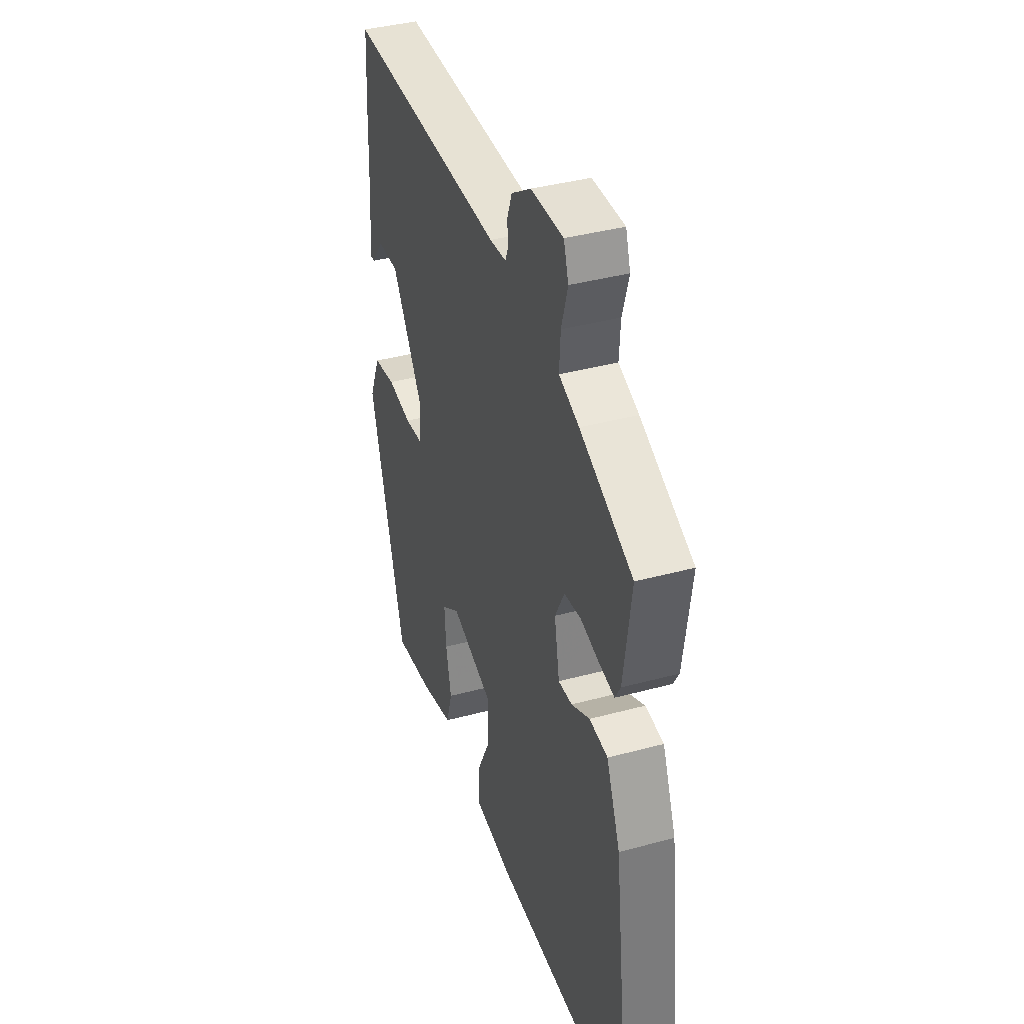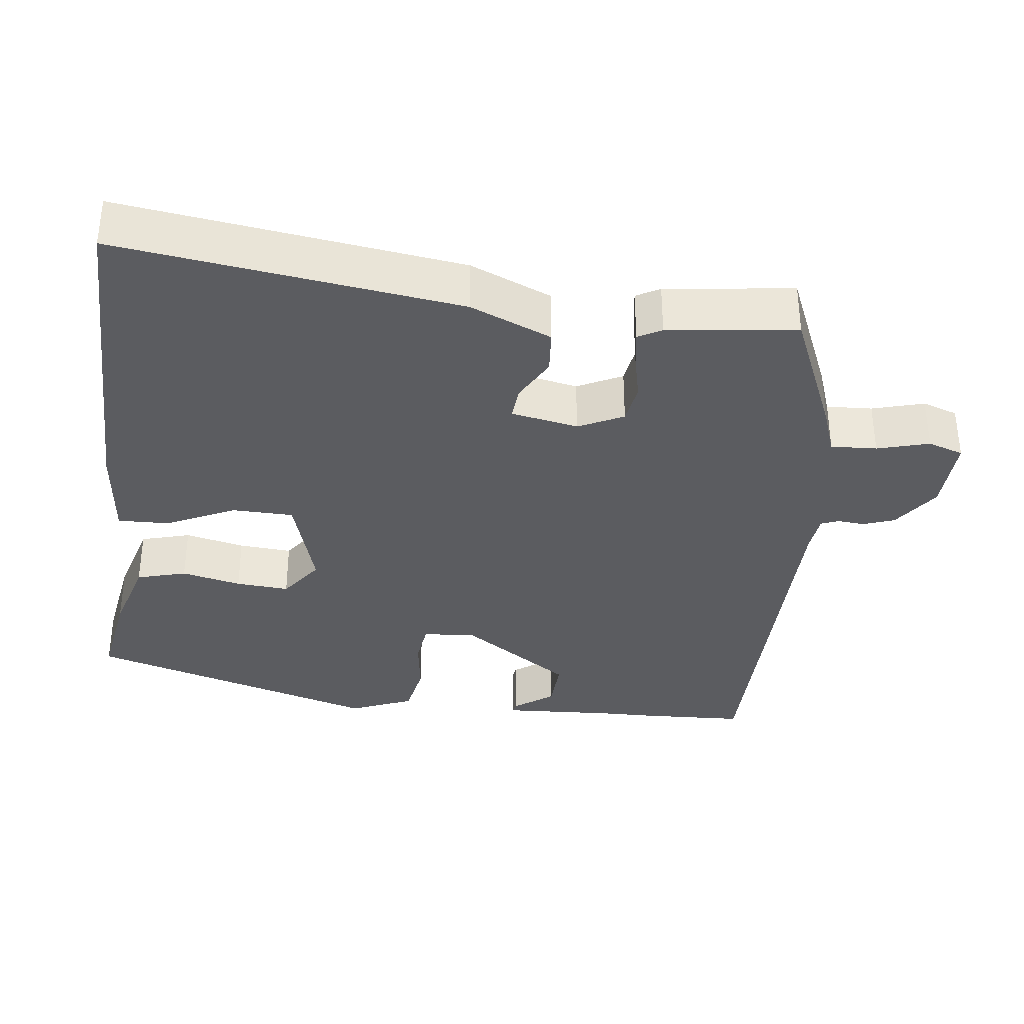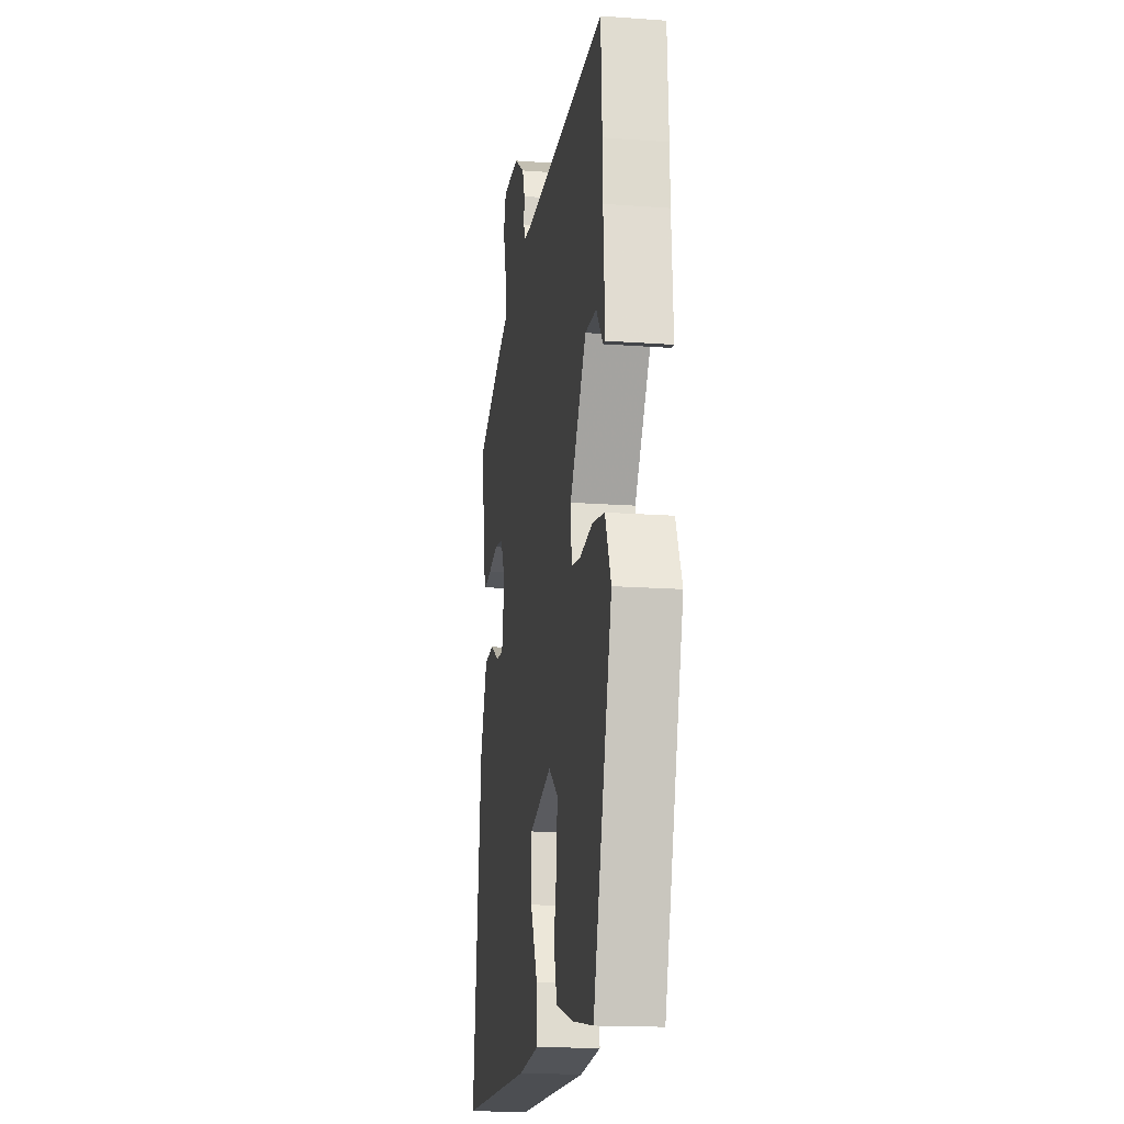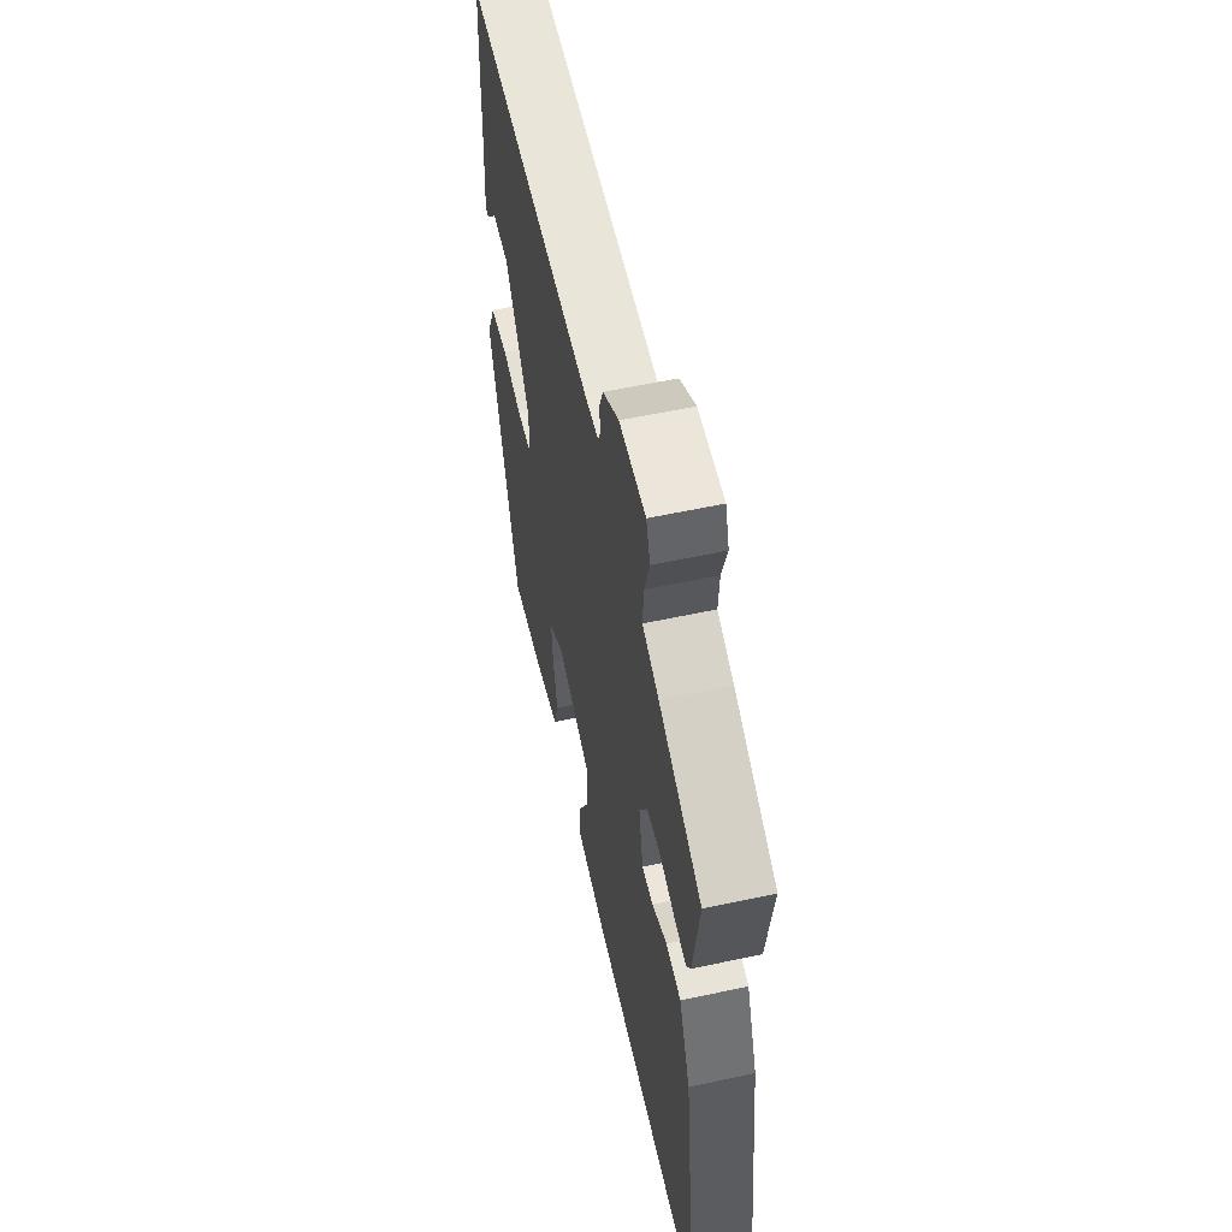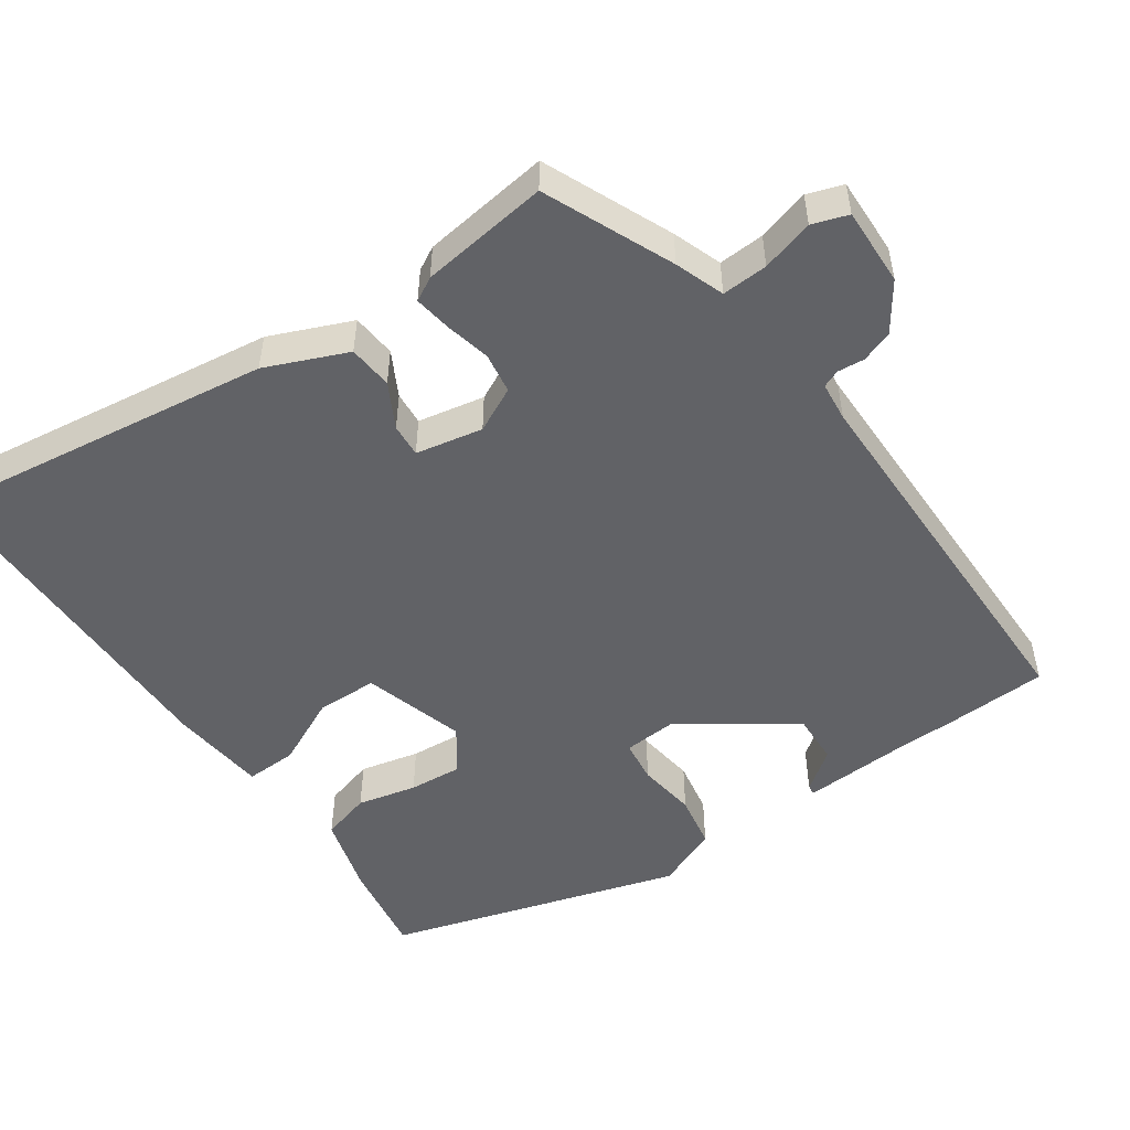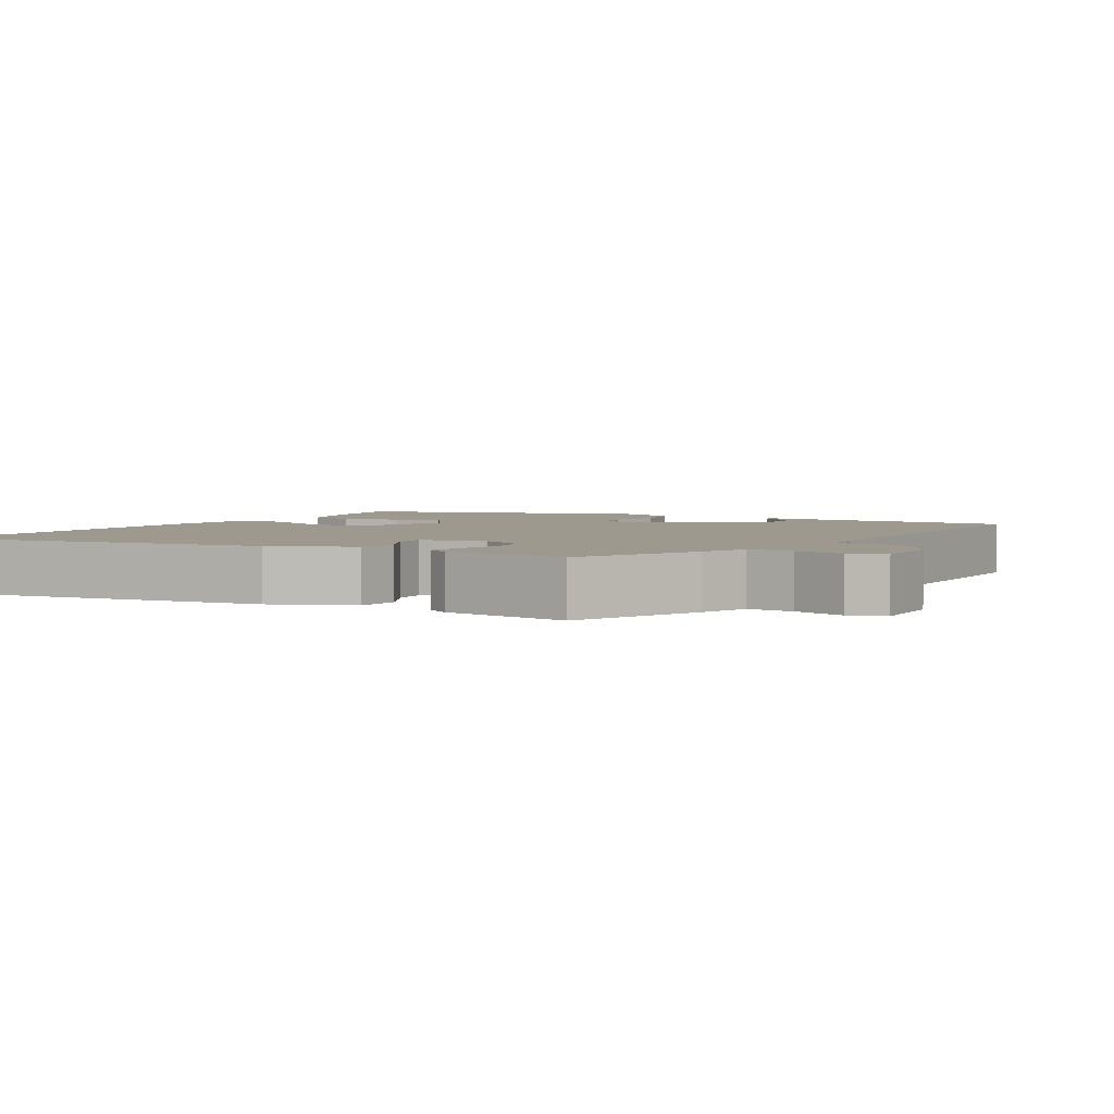
<metadata>
{"format":"obj","ext":"obj","renderer":"f3d","projection":"perspective","resolution":1024,"background":"white","views":[{"elev":39.3,"azim":-108.6,"up":"+Z"},{"elev":-34.8,"azim":-97.6,"up":"+Y"},{"elev":-16.7,"azim":81.5,"up":"+Z"},{"elev":57.8,"azim":-102.6,"up":"+Z"},{"elev":-50.7,"azim":-55.8,"up":"+Y"},{"elev":3.4,"azim":-59.8,"up":"+Y"}]}
</metadata>
<code>
v -0.564 0.07 -0.482
v -0.505 0.07 -0.015
v -0.459 0.07 0.097
v -0.398 0.07 0.103
v -0.337 0.07 0.071
v -0.291 0.07 0.068
v -0.274 0.07 0.16
v -0.305 0.07 0.221
v -0.361 0.07 0.229
v -0.424 0.07 0.214
v -0.474 0.07 0.206
v -0.492 0.07 0.238
v -0.517 0.07 0.414
v -0.342 0.07 0.492
v -0.275 0.07 0.517
v -0.279 0.07 0.58
v -0.3 0.07 0.651
v -0.284 0.07 0.7
v -0.177 0.07 0.698
v -0.112 0.07 0.654
v -0.096 0.07 0.611
v -0.099 0.07 0.574
v -0.089 0.07 0.55
v -0.035 0.07 0.545
v 0.497 0.07 0.549
v 0.505 0.07 0.406
v 0.507 0.07 0.331
v 0.517 0.07 0.178
v 0.503 0.07 0.18
v 0.462 0.07 0.234
v 0.391 0.07 0.236
v 0.288 0.07 0.082
v 0.294 0.07 0.009
v 0.353 0.07 0.002
v 0.434 0.07 0.014
v 0.509 0.07 0.001
v 0.546 0.07 -0.085
v 0.429 0.07 -0.489
v 0.298 0.07 -0.469
v 0.188 0.07 -0.439
v 0.168 0.07 -0.371
v 0.186 0.07 -0.289
v 0.191 0.07 -0.216
v 0.131 0.07 -0.174
v -0.009 0.07 -0.217
v -0.01 0.07 -0.301
v 0.036 0.07 -0.395
v 0.039 0.07 -0.466
v -0.094 0.07 -0.481
v -0.564 0 -0.482
v -0.505 0 -0.015
v -0.459 0 0.097
v -0.398 0 0.103
v -0.337 0 0.071
v -0.291 0 0.068
v -0.274 0 0.16
v -0.305 0 0.221
v -0.361 0 0.229
v -0.424 0 0.214
v -0.474 0 0.206
v -0.492 0 0.238
v -0.517 0 0.414
v -0.342 0 0.492
v -0.275 0 0.517
v -0.279 0 0.58
v -0.3 0 0.651
v -0.284 0 0.7
v -0.177 0 0.698
v -0.112 0 0.654
v -0.096 0 0.611
v -0.099 0 0.574
v -0.089 0 0.55
v -0.035 0 0.545
v 0.497 0 0.549
v 0.505 0 0.406
v 0.507 0 0.331
v 0.517 0 0.178
v 0.503 0 0.18
v 0.462 0 0.234
v 0.391 0 0.236
v 0.288 0 0.082
v 0.294 0 0.009
v 0.353 0 0.002
v 0.434 0 0.014
v 0.509 0 0.001
v 0.546 0 -0.085
v 0.429 0 -0.489
v 0.298 0 -0.469
v 0.188 0 -0.439
v 0.168 0 -0.371
v 0.186 0 -0.289
v 0.191 0 -0.216
v 0.131 0 -0.174
v -0.009 0 -0.217
v -0.01 0 -0.301
v 0.036 0 -0.395
v 0.039 0 -0.466
v -0.094 0 -0.481
f 3 4 5
f 2 3 5
f 1 2 5
f 49 1 5
f 48 49 5
f 47 48 5
f 46 47 5
f 45 46 5 6
f 44 45 6 7
f 43 44 7 8
f 40 41 42
f 39 40 42
f 38 39 42
f 37 38 42
f 36 37 42
f 35 36 42
f 34 35 42
f 33 34 42 43
f 32 33 43 8
f 27 28 29 30
f 27 30 31
f 26 27 31
f 25 26 31
f 24 25 31
f 31 32 8
f 24 31 8
f 23 24 8
f 20 21 22
f 19 20 22
f 18 19 22
f 17 18 22
f 16 17 22
f 15 16 22 23
f 14 15 23
f 13 14 23
f 12 13 23
f 11 12 23
f 10 11 23
f 9 10 23
f 8 9 23
f 54 53 52
f 54 52 51
f 54 51 50
f 54 50 98
f 54 98 97
f 54 97 96
f 54 96 95
f 55 54 95 94
f 56 55 94 93
f 57 56 93 92
f 91 90 89
f 91 89 88
f 91 88 87
f 91 87 86
f 91 86 85
f 91 85 84
f 91 84 83
f 92 91 83 82
f 57 92 82 81
f 79 78 77 76
f 80 79 76
f 80 76 75
f 80 75 74
f 80 74 73
f 57 81 80
f 57 80 73
f 57 73 72
f 71 70 69
f 71 69 68
f 71 68 67
f 71 67 66
f 71 66 65
f 72 71 65 64
f 72 64 63
f 72 63 62
f 72 62 61
f 72 61 60
f 72 60 59
f 72 59 58
f 72 58 57
f 1 50 51 2
f 2 51 52 3
f 3 52 53 4
f 4 53 54 5
f 5 54 55 6
f 6 55 56 7
f 7 56 57 8
f 8 57 58 9
f 9 58 59 10
f 10 59 60 11
f 11 60 61 12
f 12 61 62 13
f 13 62 63 14
f 14 63 64 15
f 15 64 65 16
f 16 65 66 17
f 17 66 67 18
f 18 67 68 19
f 19 68 69 20
f 20 69 70 21
f 21 70 71 22
f 22 71 72 23
f 23 72 73 24
f 24 73 74 25
f 25 74 75 26
f 26 75 76 27
f 27 76 77 28
f 28 77 78 29
f 29 78 79 30
f 30 79 80 31
f 31 80 81 32
f 32 81 82 33
f 33 82 83 34
f 34 83 84 35
f 35 84 85 36
f 36 85 86 37
f 37 86 87 38
f 38 87 88 39
f 39 88 89 40
f 40 89 90 41
f 41 90 91 42
f 42 91 92 43
f 43 92 93 44
f 44 93 94 45
f 45 94 95 46
f 46 95 96 47
f 47 96 97 48
f 48 97 98 49
f 49 98 50 1

</code>
